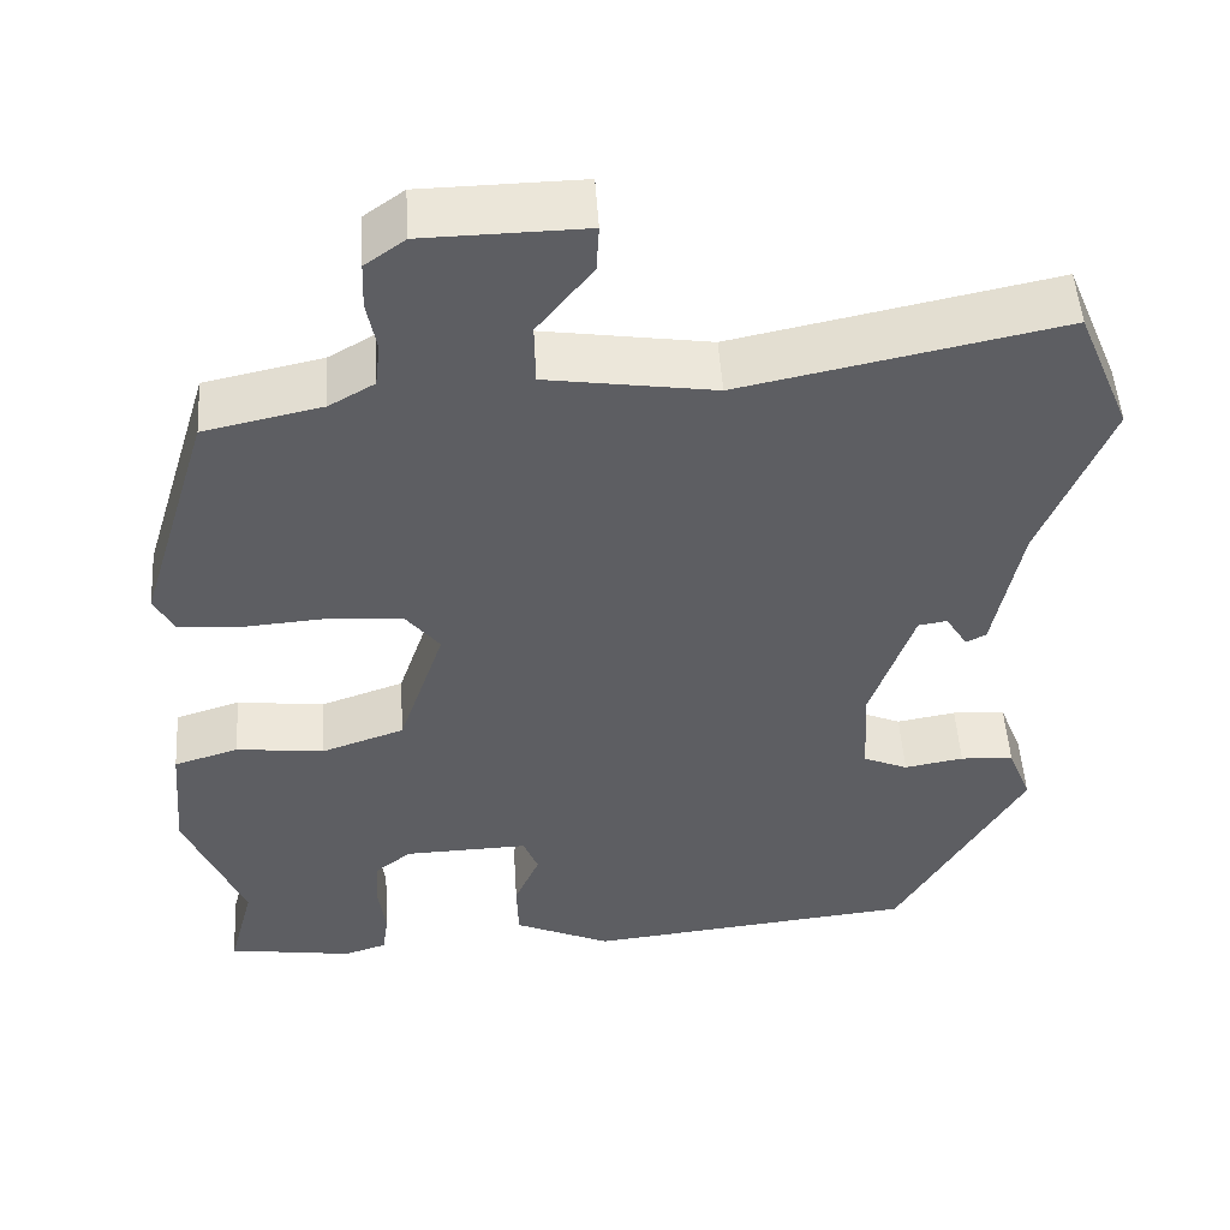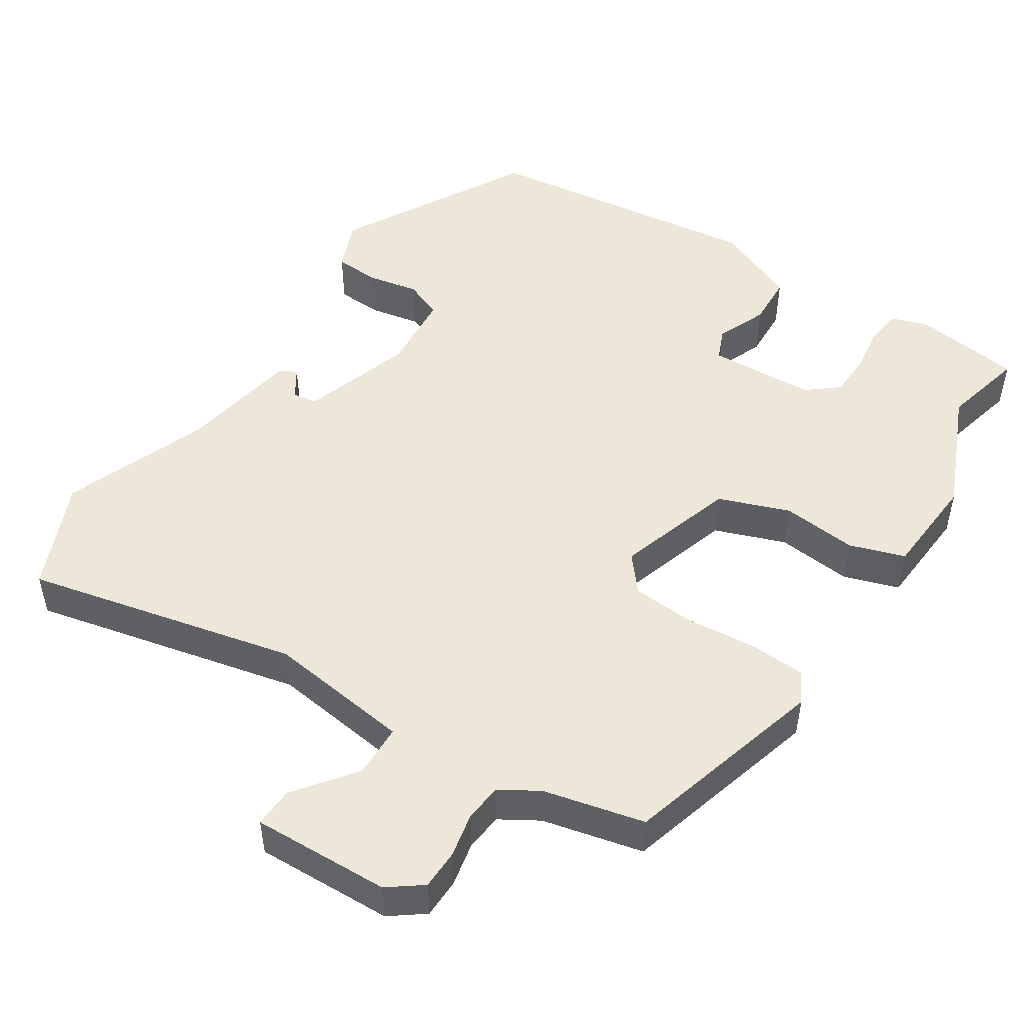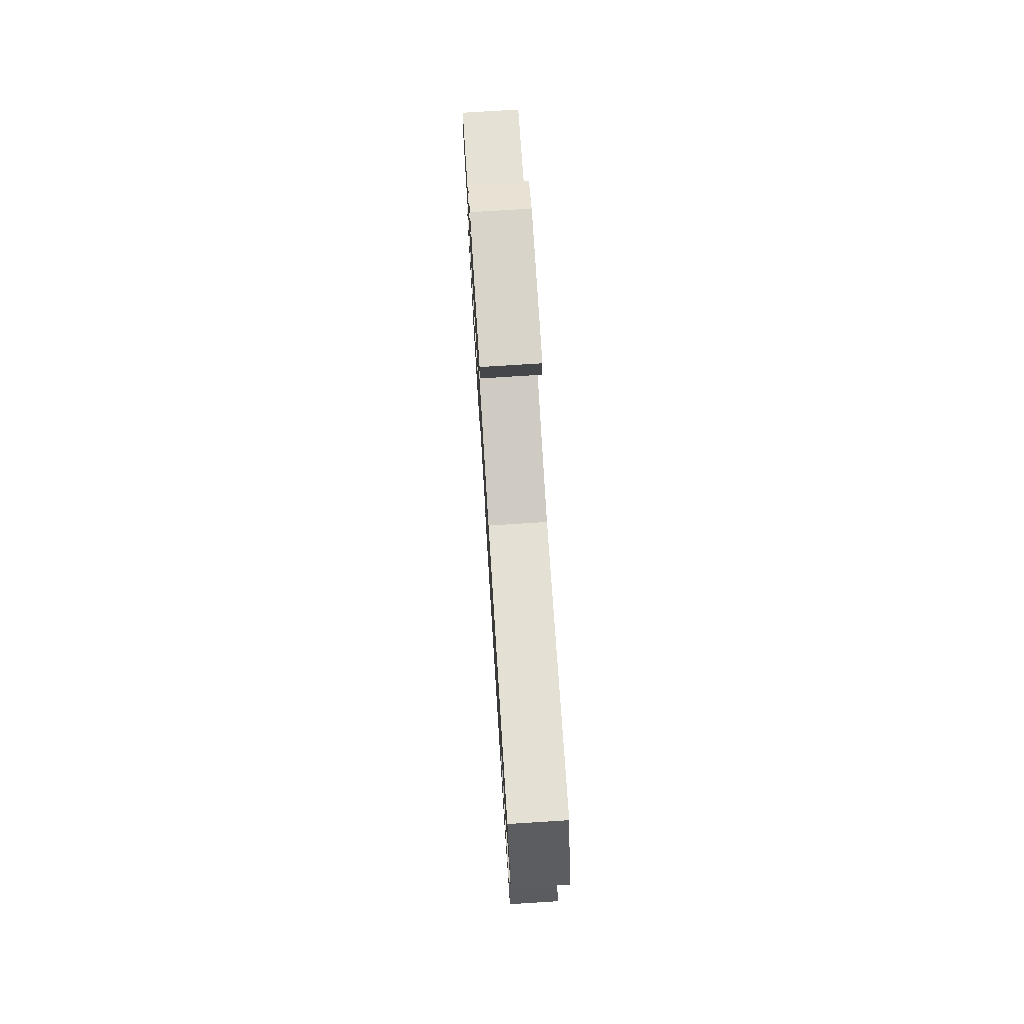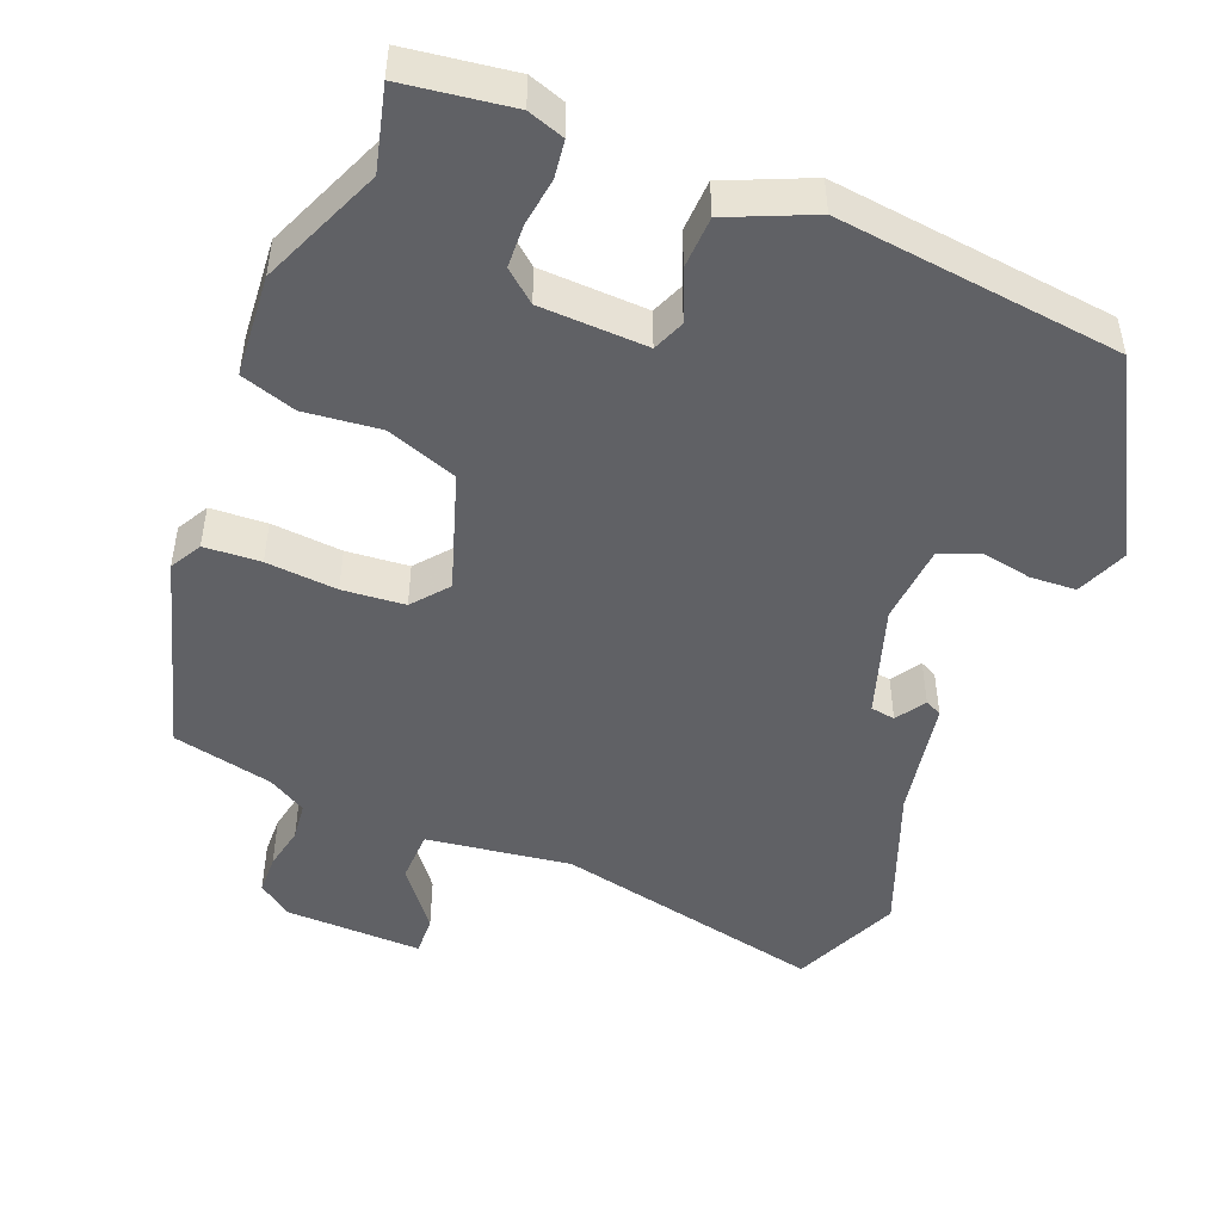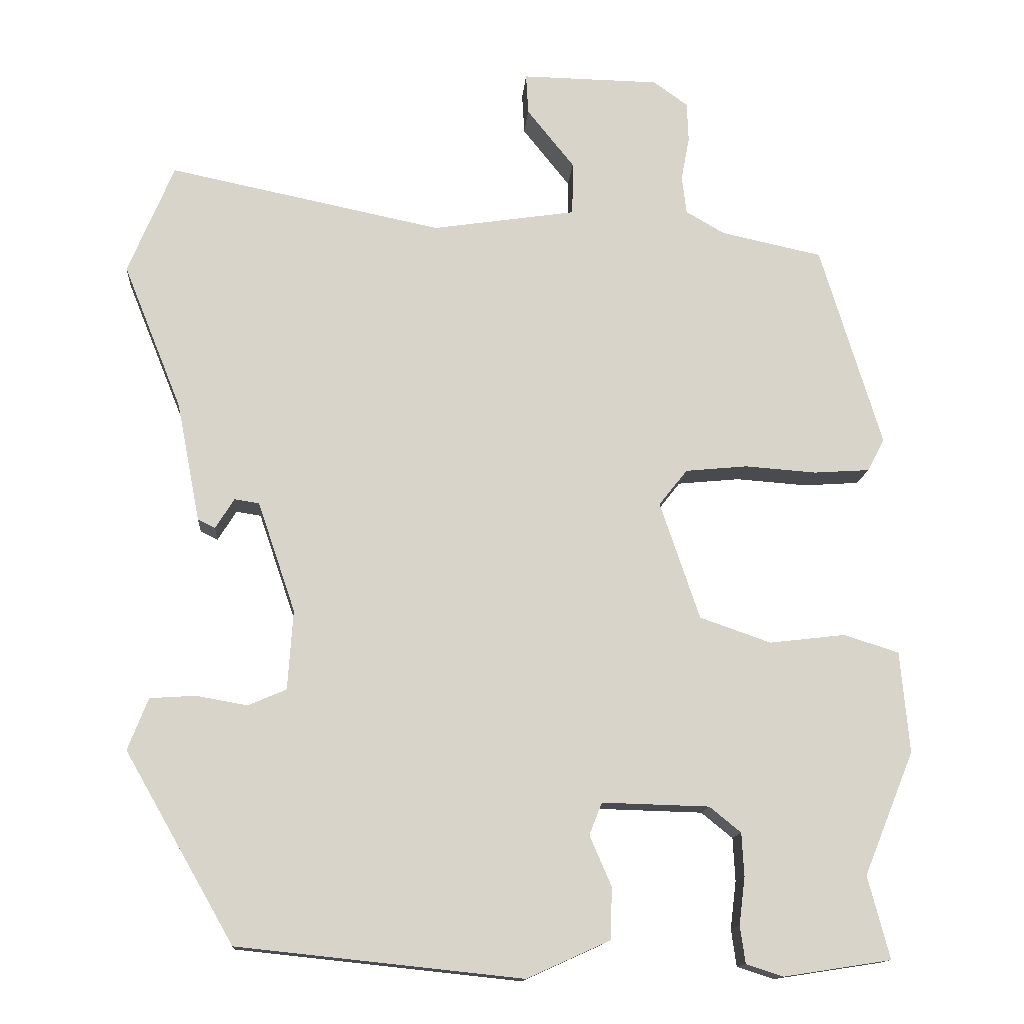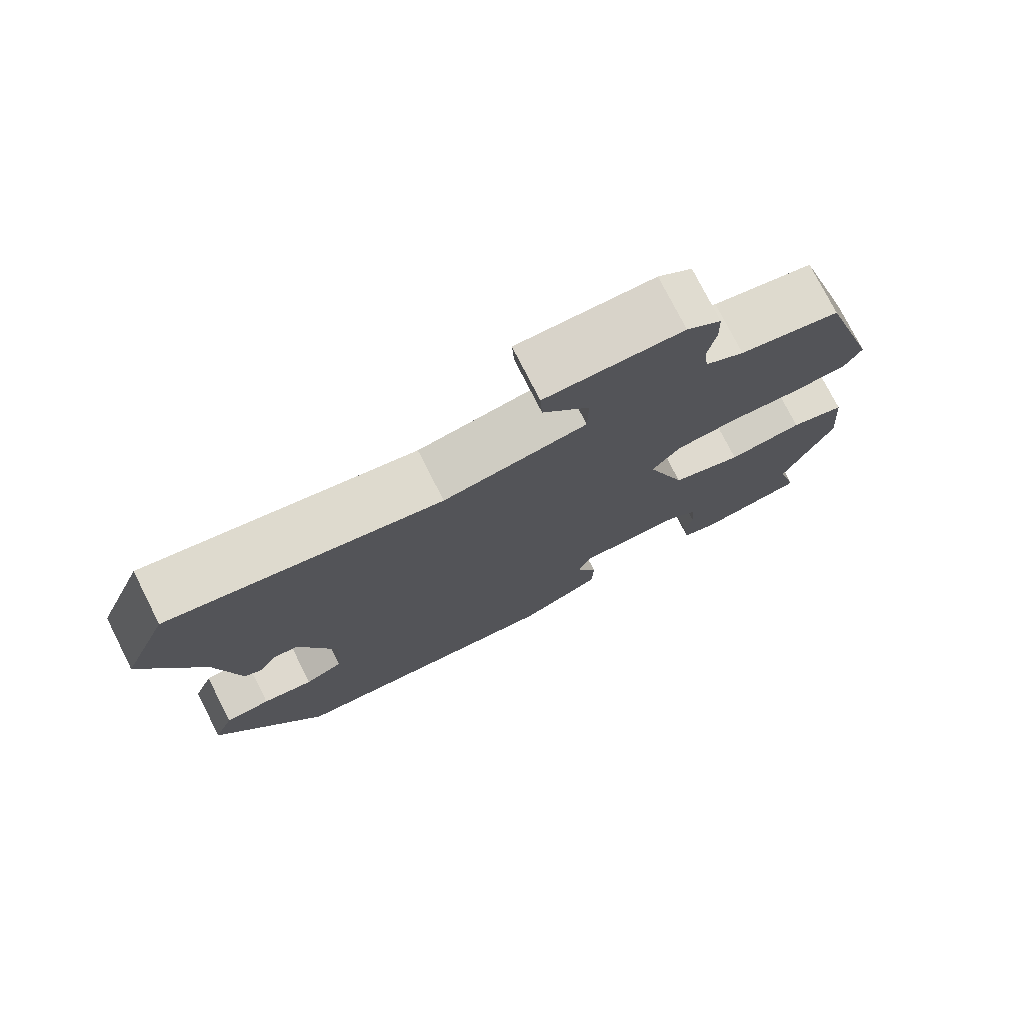
<metadata>
{"format":"obj","ext":"obj","renderer":"f3d","projection":"perspective","resolution":1024,"background":"white","views":[{"elev":50.7,"azim":176.3,"up":"+Z"},{"elev":49.6,"azim":31.9,"up":"+Y"},{"elev":76.6,"azim":-93.6,"up":"+Z"},{"elev":-48.0,"azim":157.5,"up":"+Y"},{"elev":-13.9,"azim":-4.3,"up":"+Z"},{"elev":76.6,"azim":-26.9,"up":"+Z"}]}
</metadata>
<code>
v -0.53 0.07 0.427
v -0.469 0.07 0.574
v -0.105 0.07 0.499
v 0.087 0.07 0.528
v 0.088 0.07 0.599
v 0.025 0.07 0.678
v 0.022 0.07 0.732
v 0.206 0.07 0.729
v 0.252 0.07 0.696
v 0.254 0.07 0.643
v 0.243 0.07 0.584
v 0.249 0.07 0.533
v 0.301 0.07 0.503
v 0.436 0.07 0.474
v 0.518 0.07 0.204
v 0.495 0.07 0.161
v 0.42 0.07 0.156
v 0.325 0.07 0.163
v 0.242 0.07 0.155
v 0.204 0.07 0.107
v 0.257 0.07 -0.05
v 0.352 0.07 -0.083
v 0.453 0.07 -0.071
v 0.527 0.07 -0.094
v 0.539 0.07 -0.23
v 0.472 0.07 -0.394
v 0.501 0.07 -0.504
v 0.357 0.07 -0.526
v 0.308 0.07 -0.51
v 0.301 0.07 -0.46
v 0.309 0.07 -0.397
v 0.306 0.07 -0.339
v 0.264 0.07 -0.305
v 0.121 0.07 -0.301
v 0.104 0.07 -0.344
v 0.133 0.07 -0.411
v 0.131 0.07 -0.48
v 0.02 0.07 -0.53
v -0.359 0.07 -0.49
v -0.504 0.07 -0.238
v -0.477 0.07 -0.169
v -0.416 0.07 -0.165
v -0.348 0.07 -0.177
v -0.297 0.07 -0.155
v -0.29 0.07 -0.049
v -0.34 0.07 0.098
v -0.373 0.07 0.103
v -0.398 0.07 0.063
v -0.421 0.07 0.074
v -0.452 0.07 0.233
v -0.53 0 0.427
v -0.469 0 0.574
v -0.105 0 0.499
v 0.087 0 0.528
v 0.088 0 0.599
v 0.025 0 0.678
v 0.022 0 0.732
v 0.206 0 0.729
v 0.252 0 0.696
v 0.254 0 0.643
v 0.243 0 0.584
v 0.249 0 0.533
v 0.301 0 0.503
v 0.436 0 0.474
v 0.518 0 0.204
v 0.495 0 0.161
v 0.42 0 0.156
v 0.325 0 0.163
v 0.242 0 0.155
v 0.204 0 0.107
v 0.257 0 -0.05
v 0.352 0 -0.083
v 0.453 0 -0.071
v 0.527 0 -0.094
v 0.539 0 -0.23
v 0.472 0 -0.394
v 0.501 0 -0.504
v 0.357 0 -0.526
v 0.308 0 -0.51
v 0.301 0 -0.46
v 0.309 0 -0.397
v 0.306 0 -0.339
v 0.264 0 -0.305
v 0.121 0 -0.301
v 0.104 0 -0.344
v 0.133 0 -0.411
v 0.131 0 -0.48
v 0.02 0 -0.53
v -0.359 0 -0.49
v -0.504 0 -0.238
v -0.477 0 -0.169
v -0.416 0 -0.165
v -0.348 0 -0.177
v -0.297 0 -0.155
v -0.29 0 -0.049
v -0.34 0 0.098
v -0.373 0 0.103
v -0.398 0 0.063
v -0.421 0 0.074
v -0.452 0 0.233
f 47 48 49 50
f 46 47 50 1
f 40 41 42 43
f 38 39 40 43
f 38 43 44
f 35 36 37 38
f 34 35 38 44
f 33 34 44 45
f 28 29 30 31
f 26 27 28 31
f 26 31 32
f 25 26 32 33
f 22 23 24 25
f 21 22 25 33
f 15 16 17 18
f 13 14 15 18
f 12 13 18 19
f 11 12 19 20
f 9 10 11
f 8 9 11 20
f 5 6 7 8
f 4 5 8 20
f 46 1 2 3
f 46 3 4 20
f 33 45 46
f 20 21 33 46
f 100 99 98 97
f 51 100 97 96
f 93 92 91 90
f 93 90 89 88
f 94 93 88
f 88 87 86 85
f 94 88 85 84
f 95 94 84 83
f 81 80 79 78
f 81 78 77 76
f 82 81 76
f 83 82 76 75
f 75 74 73 72
f 83 75 72 71
f 68 67 66 65
f 68 65 64 63
f 69 68 63 62
f 70 69 62 61
f 61 60 59
f 70 61 59 58
f 58 57 56 55
f 70 58 55 54
f 53 52 51 96
f 70 54 53 96
f 96 95 83
f 96 83 71 70
f 1 51 52 2
f 2 52 53 3
f 3 53 54 4
f 4 54 55 5
f 5 55 56 6
f 6 56 57 7
f 7 57 58 8
f 8 58 59 9
f 9 59 60 10
f 10 60 61 11
f 11 61 62 12
f 12 62 63 13
f 13 63 64 14
f 14 64 65 15
f 15 65 66 16
f 16 66 67 17
f 17 67 68 18
f 18 68 69 19
f 19 69 70 20
f 20 70 71 21
f 21 71 72 22
f 22 72 73 23
f 23 73 74 24
f 24 74 75 25
f 25 75 76 26
f 26 76 77 27
f 27 77 78 28
f 28 78 79 29
f 29 79 80 30
f 30 80 81 31
f 31 81 82 32
f 32 82 83 33
f 33 83 84 34
f 34 84 85 35
f 35 85 86 36
f 36 86 87 37
f 37 87 88 38
f 38 88 89 39
f 39 89 90 40
f 40 90 91 41
f 41 91 92 42
f 42 92 93 43
f 43 93 94 44
f 44 94 95 45
f 45 95 96 46
f 46 96 97 47
f 47 97 98 48
f 48 98 99 49
f 49 99 100 50
f 50 100 51 1

</code>
